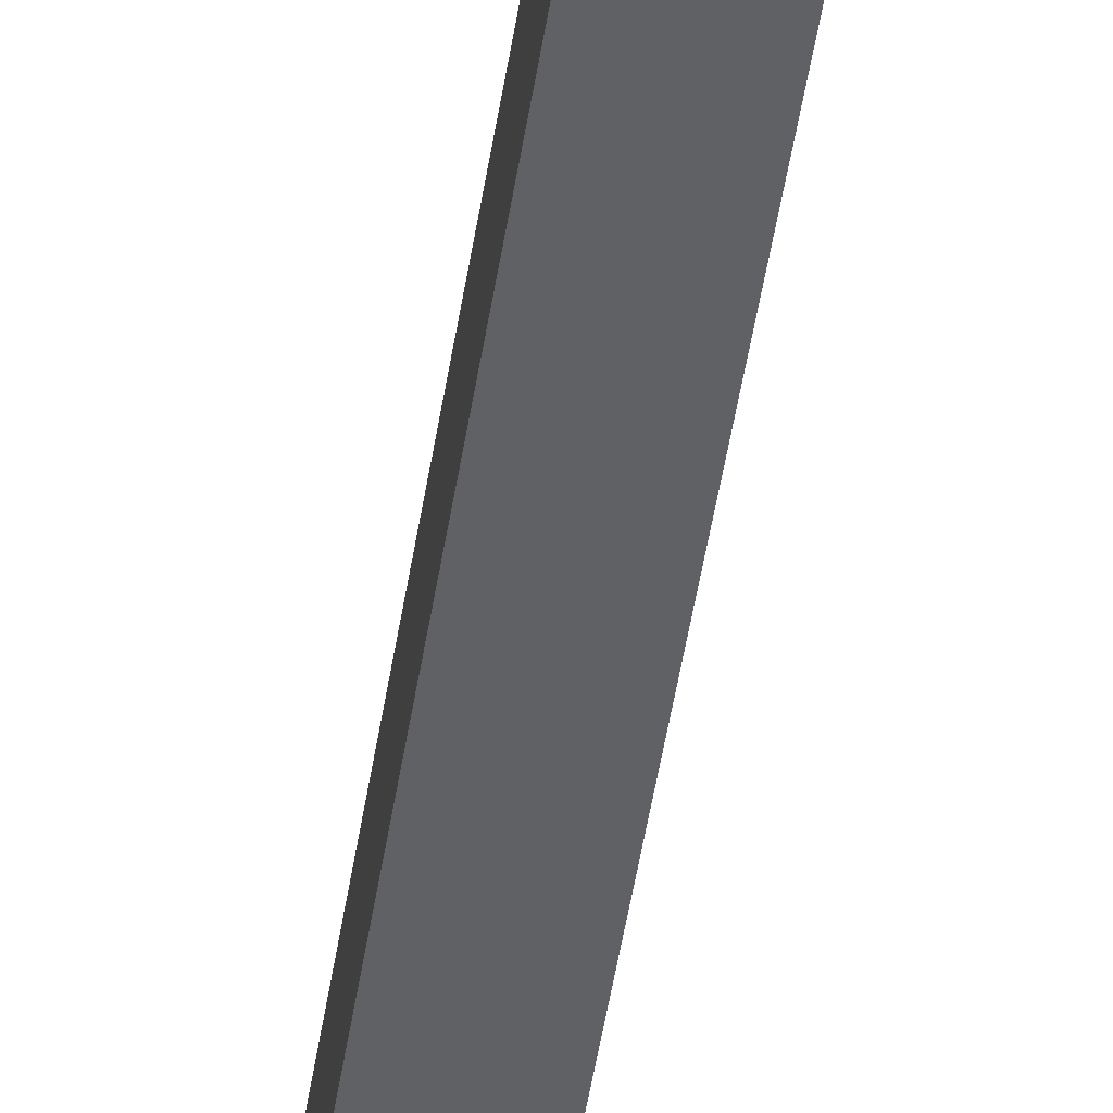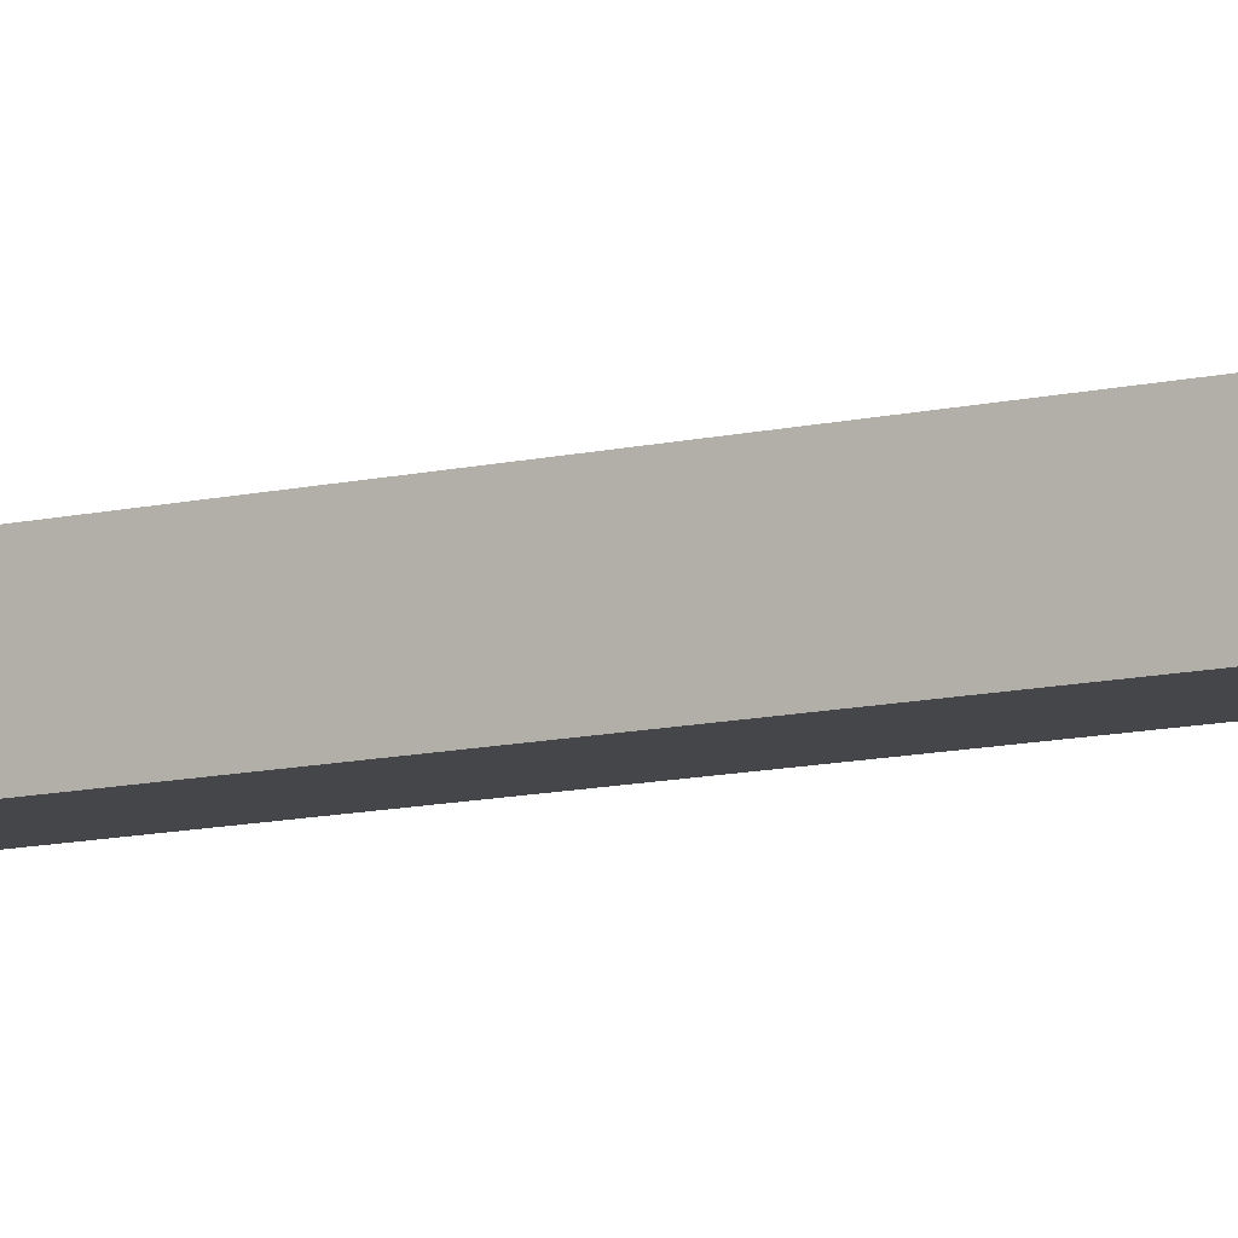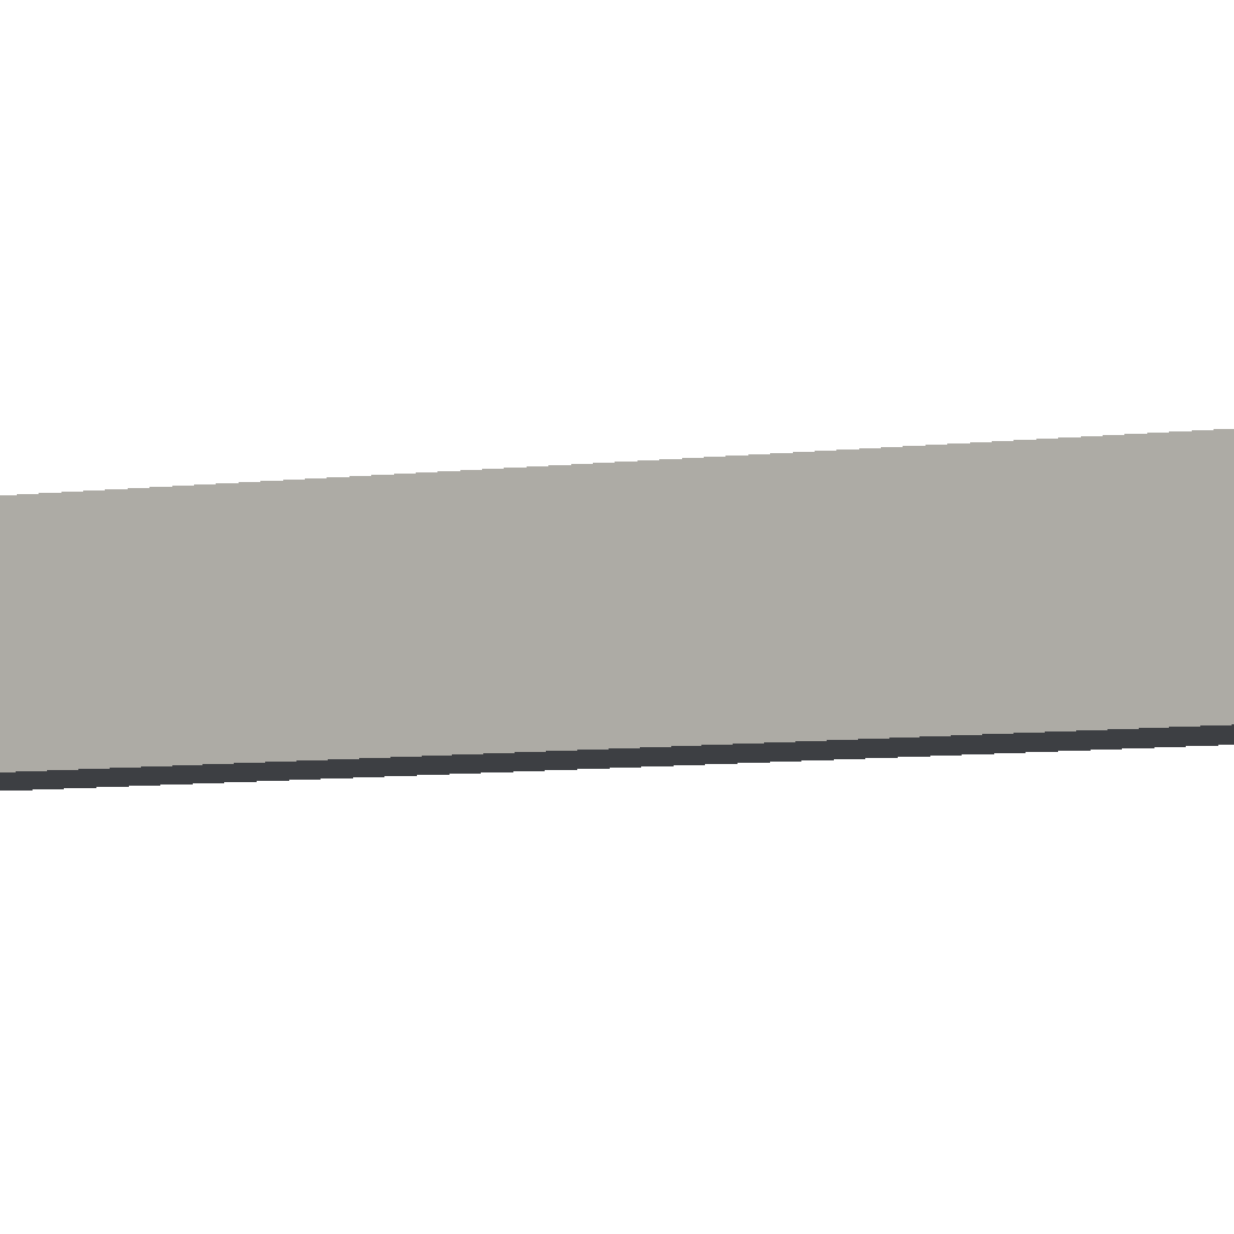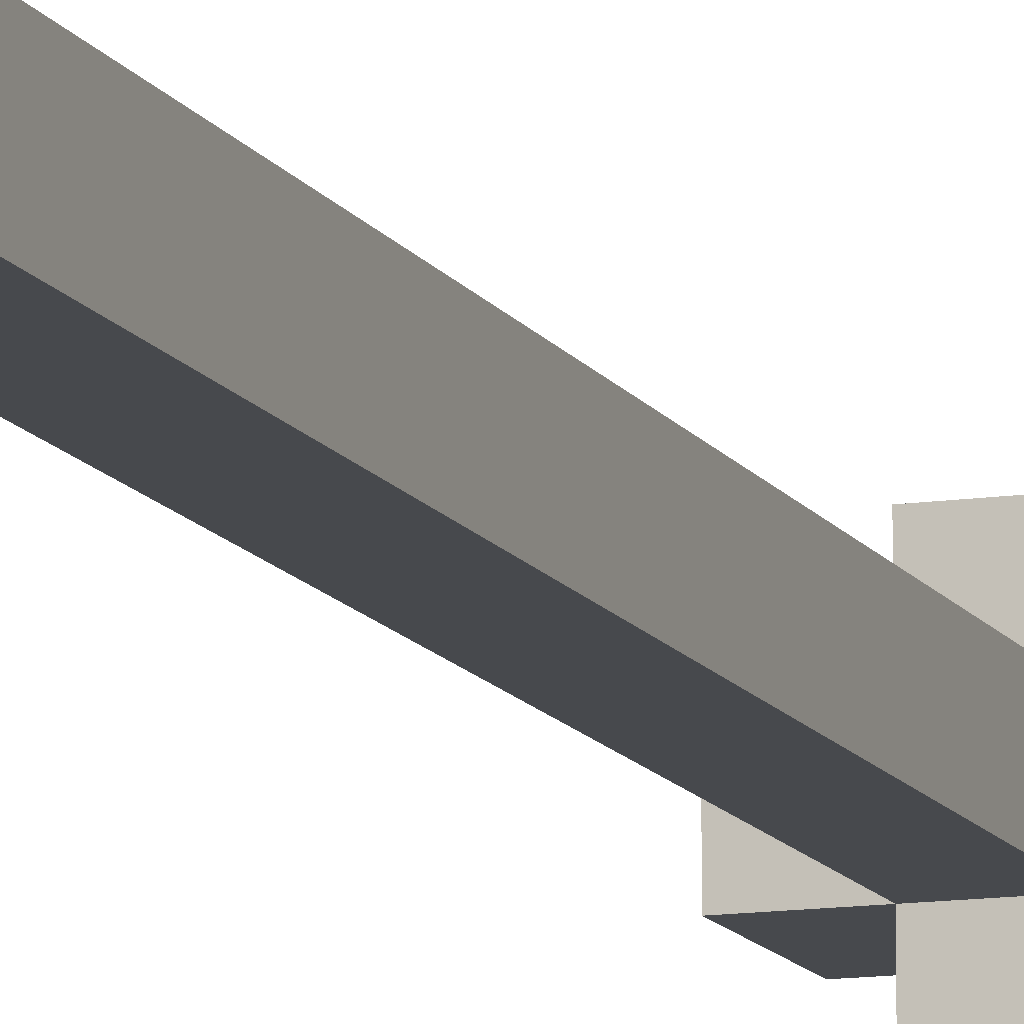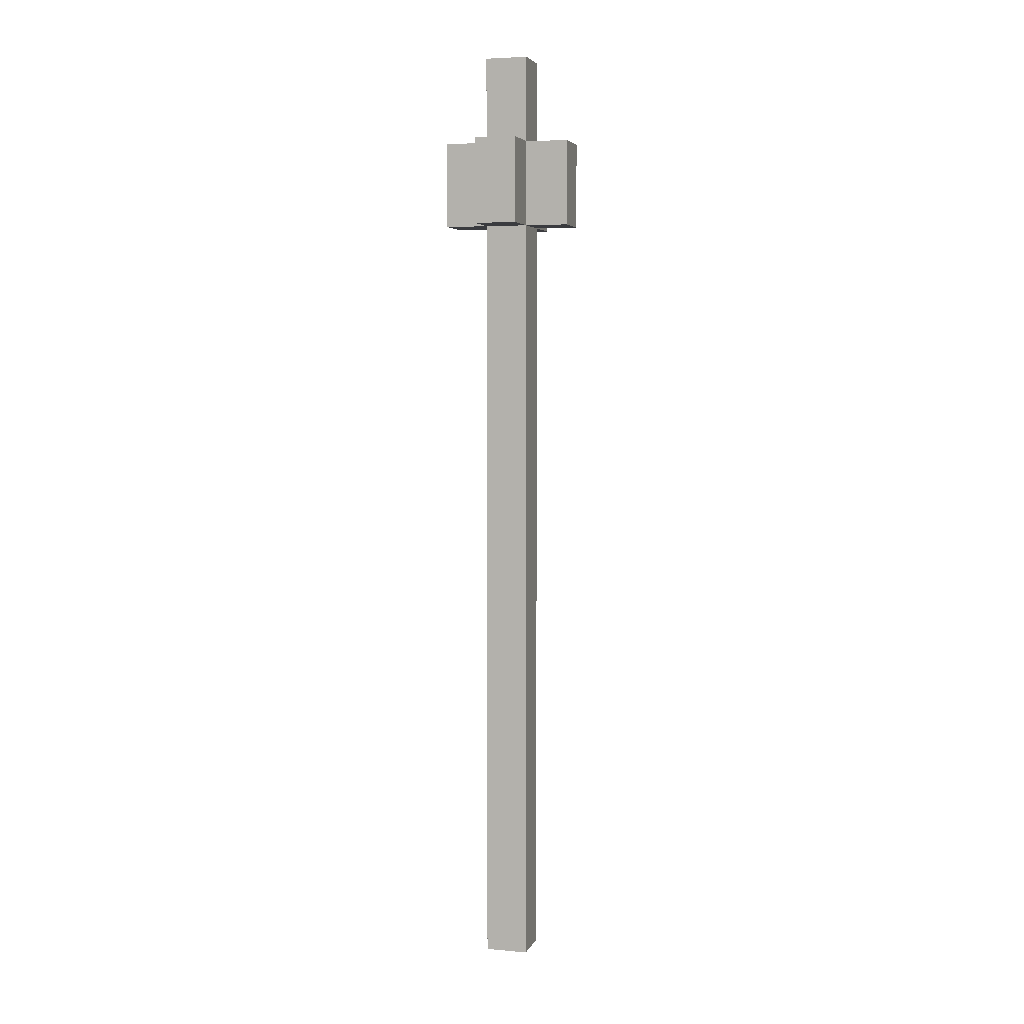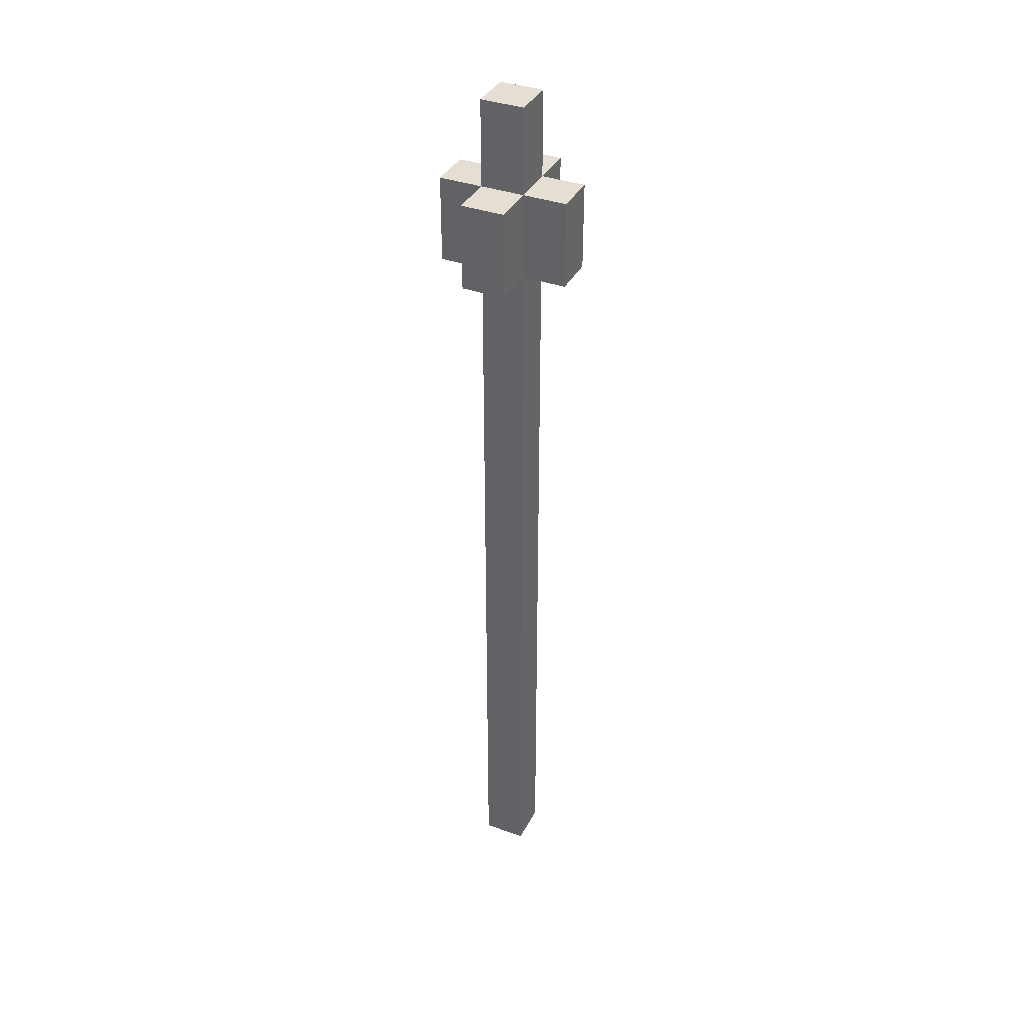
<metadata>
{"format":"obj","ext":"obj","renderer":"f3d","projection":"perspective","resolution":1024,"background":"white","views":[{"elev":-50.2,"azim":171.1,"up":"+Y"},{"elev":-9.4,"azim":-55.3,"up":"+Y"},{"elev":-3.9,"azim":124.0,"up":"+Y"},{"elev":-12.2,"azim":-160.4,"up":"+Y"},{"elev":4.7,"azim":105.6,"up":"+Z"},{"elev":37.0,"azim":-65.2,"up":"+Z"}]}
</metadata>
<code>
g spear_stone
v -1.5 1 17
v -1.5 1 15
v -1.5 2 17
v -1.5 2 15
v -0.5 0 17
v -0.5 0 15
v -0.5 1 19
v -0.5 1 17
v -0.5 1 15
v -0.5 1 -3
v -0.5 2 19
v -0.5 2 17
v -0.5 2 15
v -0.5 2 -3
v -0.5 3 17
v -0.5 3 15
v 0.5 0 17
v 0.5 0 15
v 0.5 1 19
v 0.5 1 17
v 0.5 1 15
v 0.5 1 -3
v 0.5 2 19
v 0.5 2 17
v 0.5 2 15
v 0.5 2 -3
v 0.5 3 17
v 0.5 3 15
v 1.5 1 17
v 1.5 1 15
v 1.5 2 17
v 1.5 2 15
v -0.5 1 19
v -0.5 2 19
v 0.5 1 19
v 0.5 2 19
v -1.5 1 17
v -1.5 2 17
v -0.5 0 17
v -0.5 1 17
v -0.5 2 17
v -0.5 3 17
v 0.5 0 17
v 0.5 1 17
v 0.5 2 17
v 0.5 3 17
v 1.5 1 17
v 1.5 2 17
v -1.5 1 15
v -1.5 2 15
v -0.5 0 15
v -0.5 1 15
v -0.5 2 15
v -0.5 3 15
v 0.5 0 15
v 0.5 1 15
v 0.5 2 15
v 0.5 3 15
v 1.5 1 15
v 1.5 2 15
v -0.5 1 -3
v -0.5 2 -3
v 0.5 1 -3
v 0.5 2 -3
v -0.5 0 17
v 0.5 0 17
v -0.5 0 15
v 0.5 0 15
v -0.5 1 19
v 0.5 1 19
v -1.5 1 17
v -0.5 1 17
v 0.5 1 17
v 1.5 1 17
v -1.5 1 15
v -0.5 1 15
v 0.5 1 15
v 1.5 1 15
v -0.5 1 -3
v 0.5 1 -3
v -0.5 2 19
v 0.5 2 19
v -1.5 2 17
v -0.5 2 17
v 0.5 2 17
v 1.5 2 17
v -1.5 2 15
v -0.5 2 15
v 0.5 2 15
v 1.5 2 15
v -0.5 2 -3
v 0.5 2 -3
v -0.5 3 17
v 0.5 3 17
v -0.5 3 15
v 0.5 3 15
f 3 2 1
f 4 2 3
f 8 6 5
f 9 6 8
f 11 8 7
f 12 8 11
f 13 10 9
f 14 10 13
f 15 13 12
f 16 13 15
f 17 18 20
f 20 18 21
f 19 20 23
f 23 20 24
f 21 22 25
f 25 22 26
f 24 25 27
f 27 25 28
f 29 30 31
f 31 30 32
f 35 34 33
f 36 34 35
f 40 38 37
f 41 38 40
f 43 40 39
f 44 40 43
f 45 42 41
f 46 42 45
f 47 45 44
f 48 45 47
f 49 50 52
f 52 50 53
f 51 52 55
f 55 52 56
f 53 54 57
f 57 54 58
f 56 57 59
f 59 57 60
f 61 62 63
f 63 62 64
f 67 66 65
f 68 66 67
f 72 70 69
f 73 70 72
f 75 72 71
f 76 72 75
f 77 74 73
f 78 74 77
f 79 77 76
f 80 77 79
f 81 82 84
f 84 82 85
f 83 84 87
f 87 84 88
f 85 86 89
f 89 86 90
f 88 89 91
f 91 89 92
f 93 94 95
f 95 94 96

</code>
